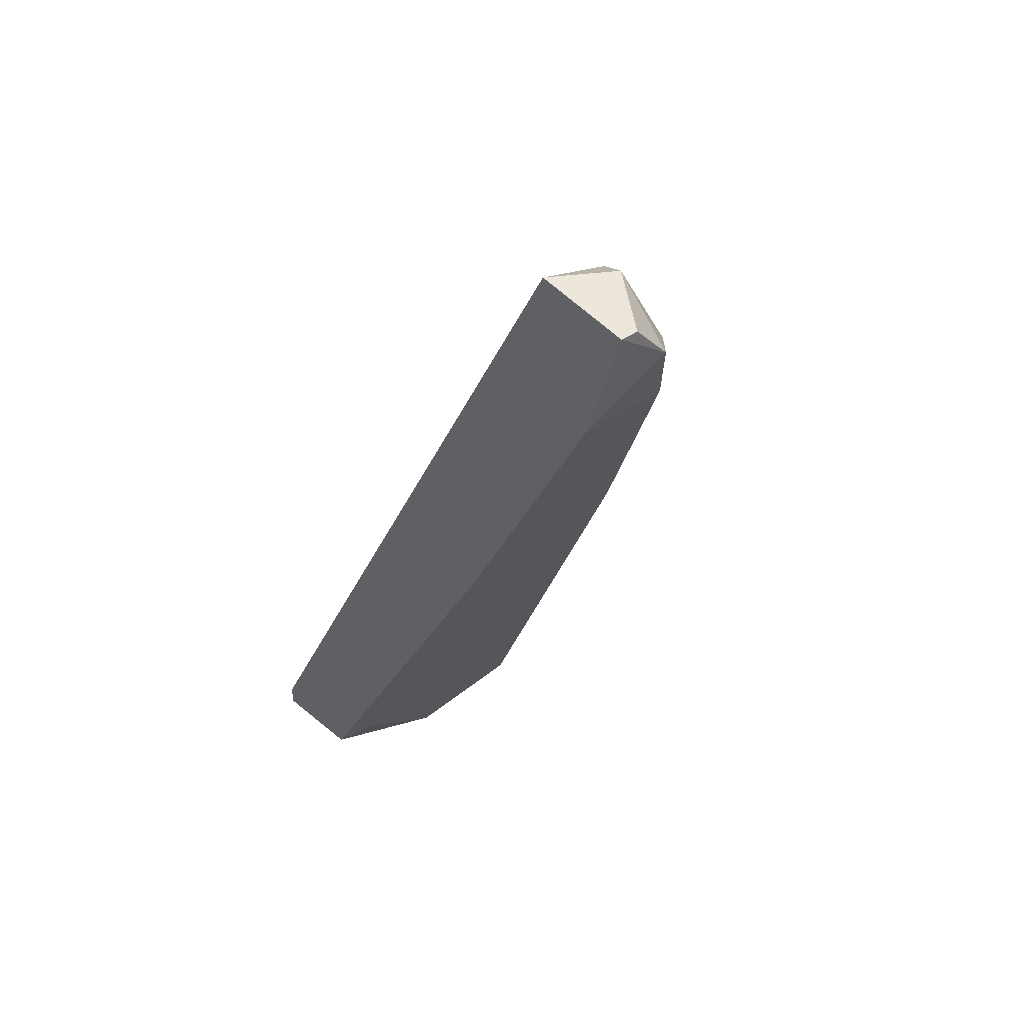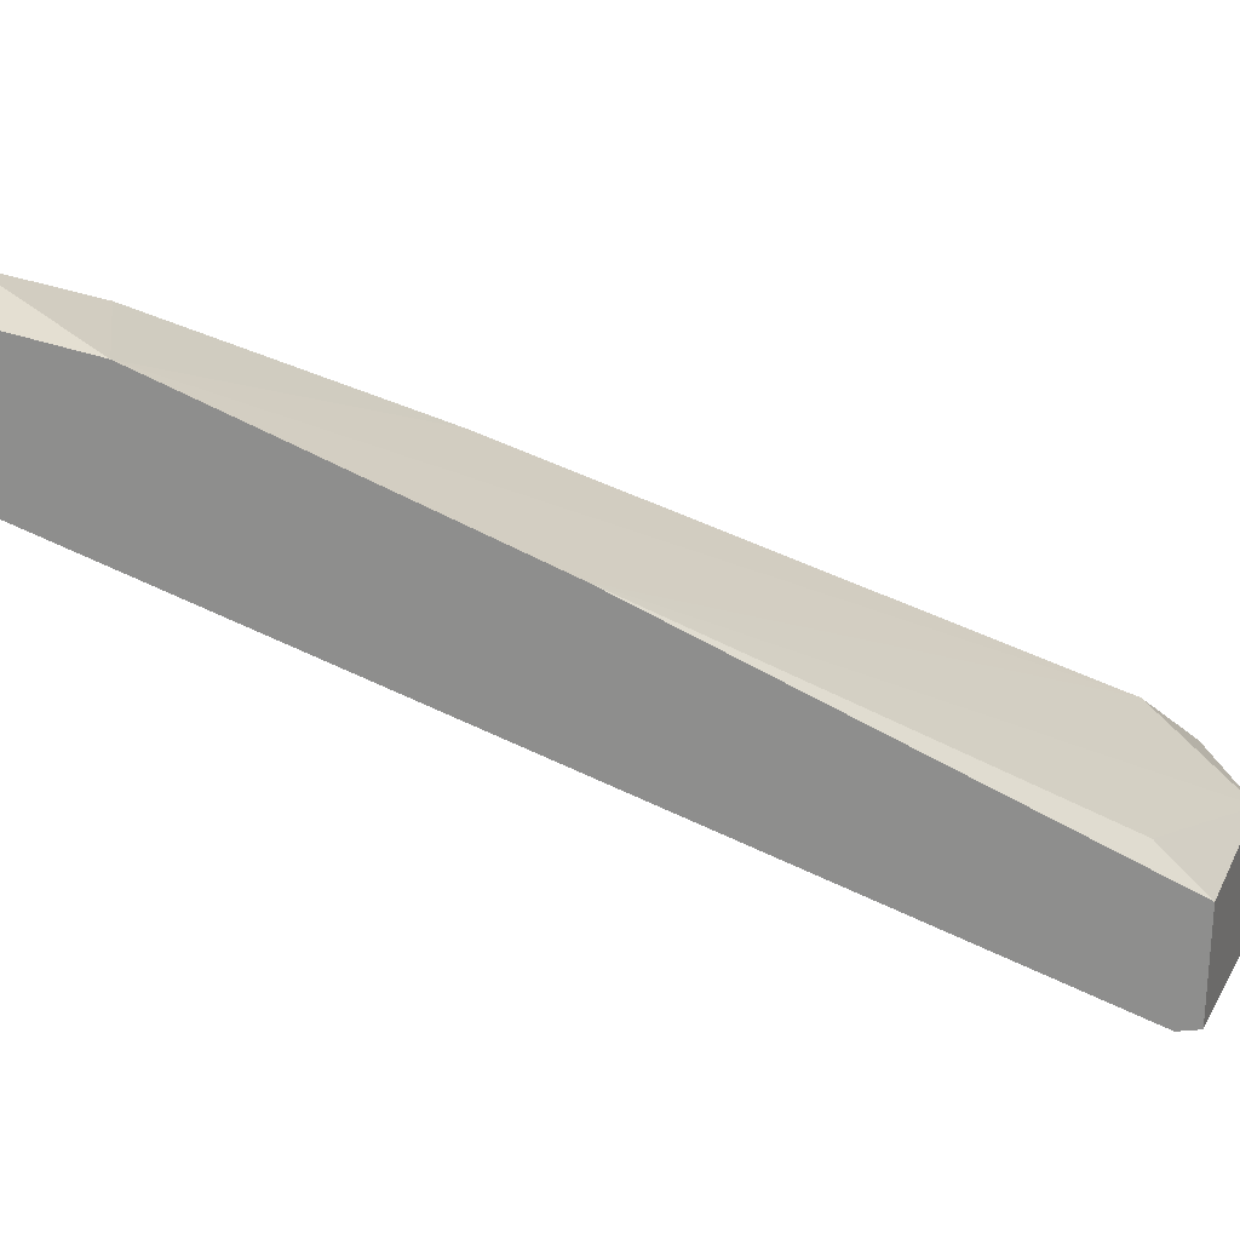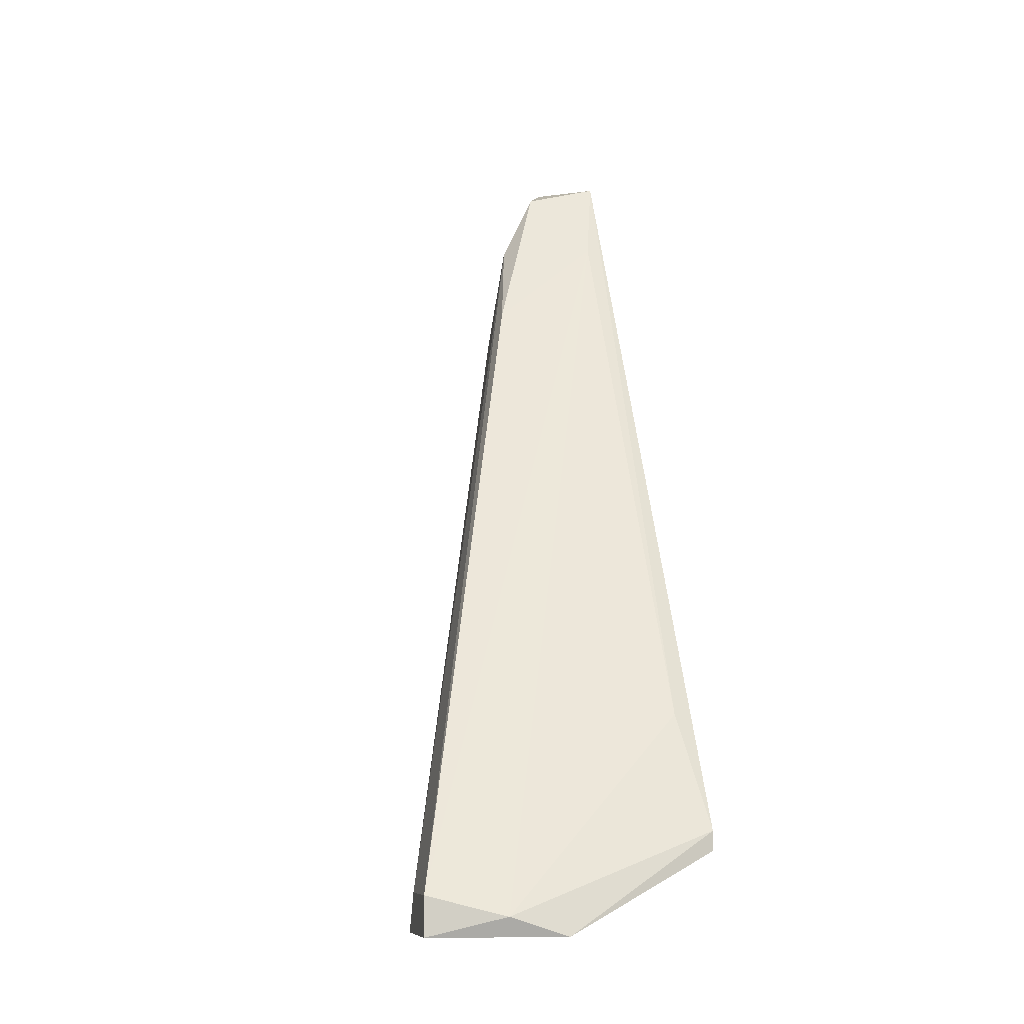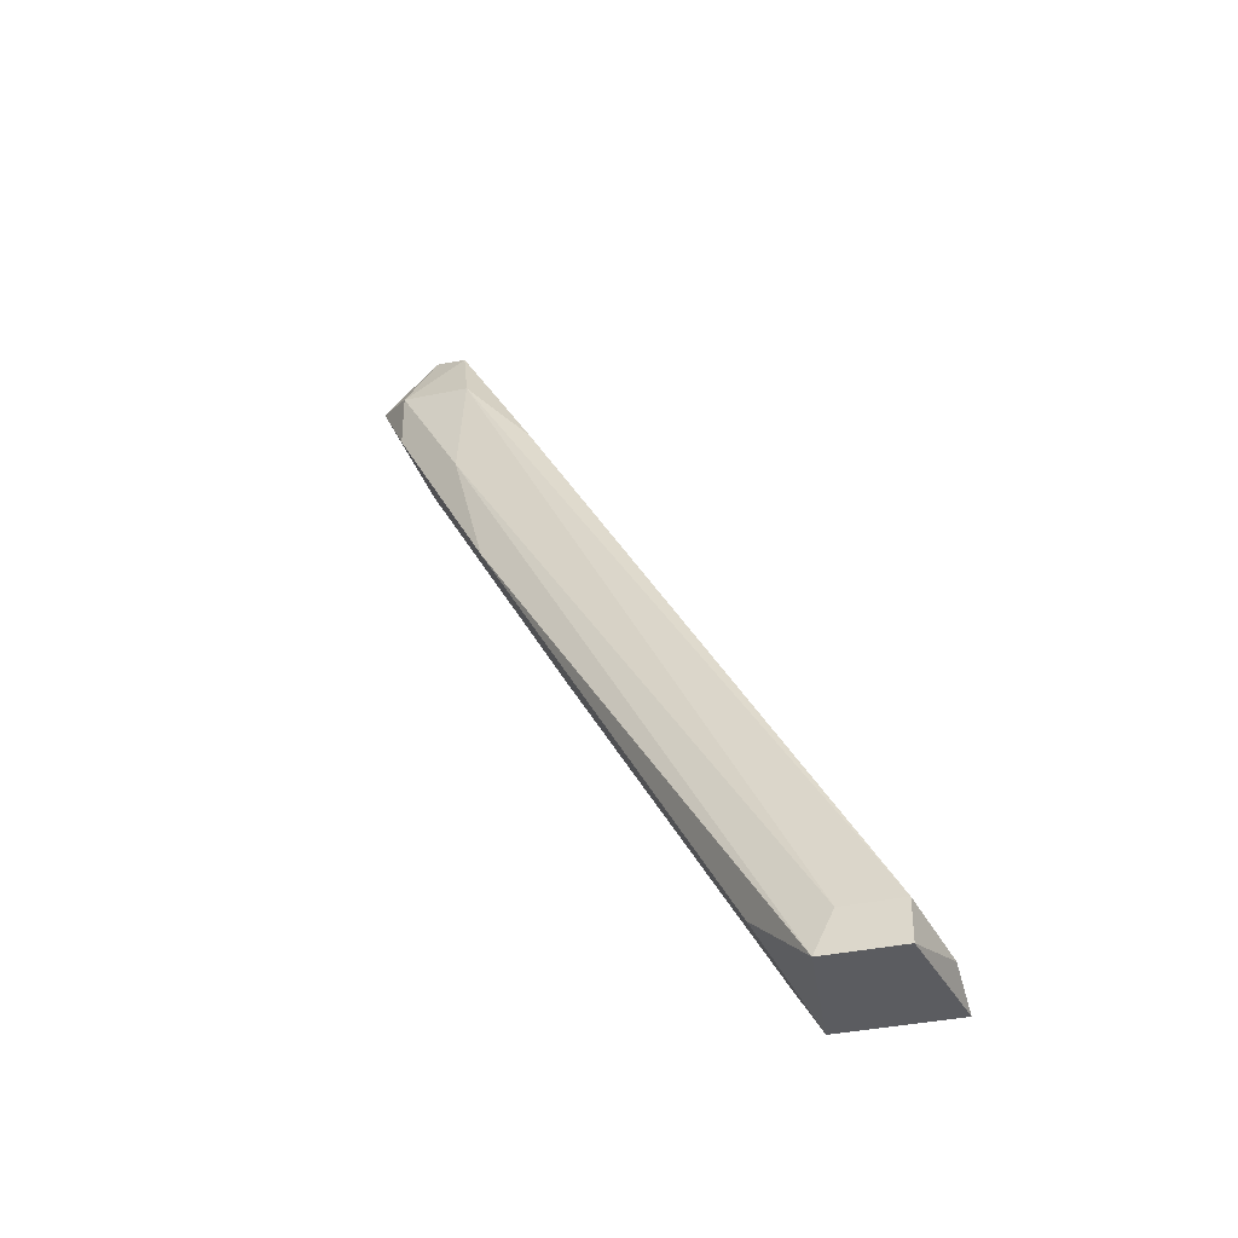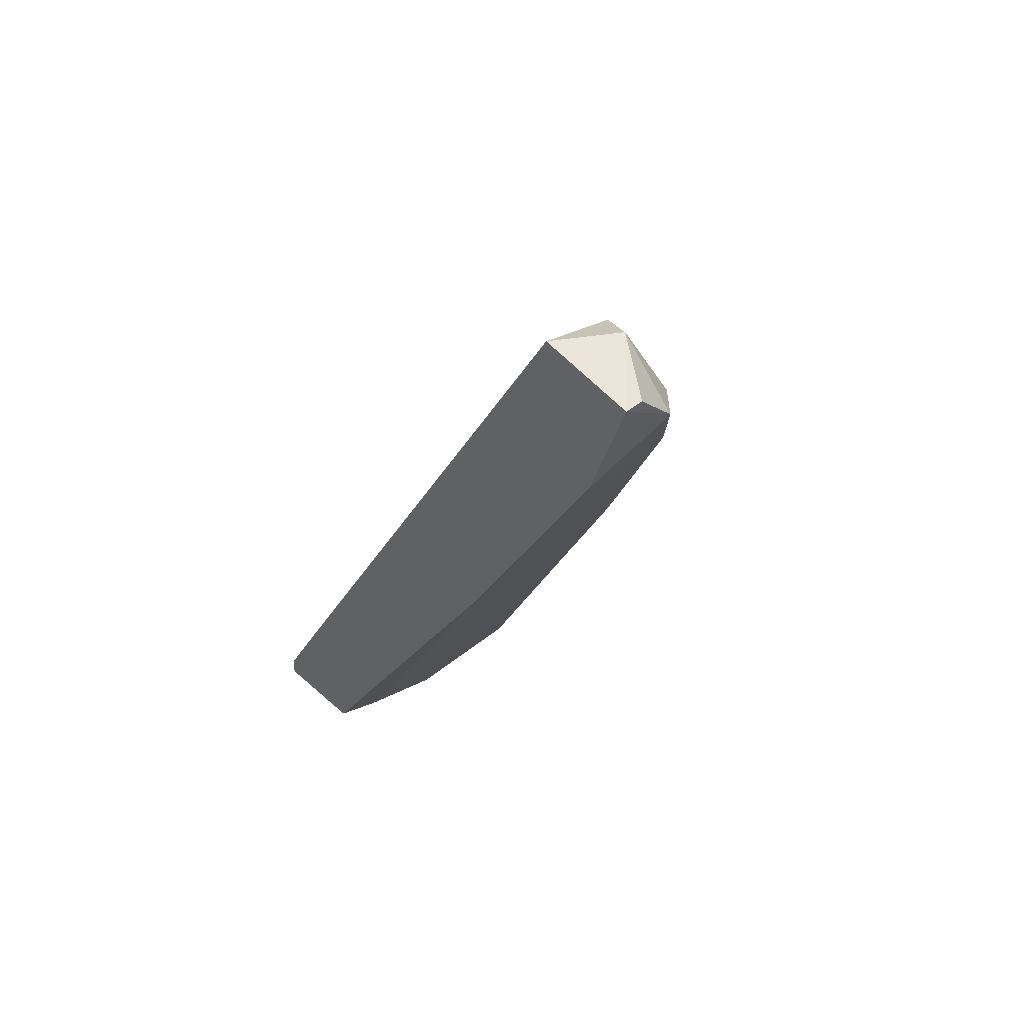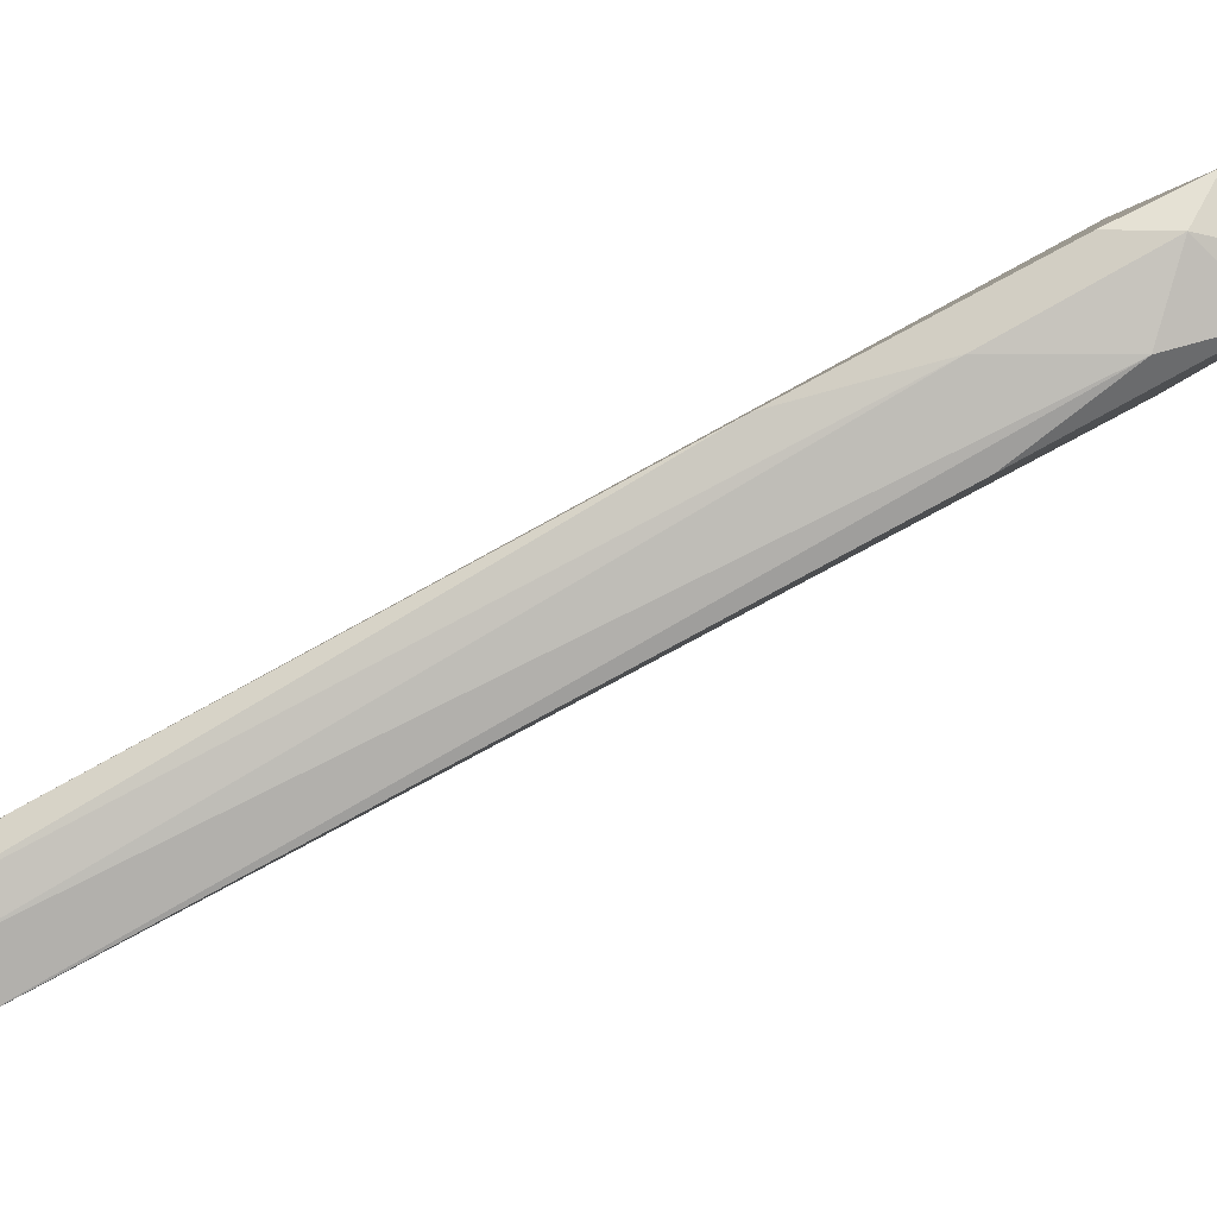
<metadata>
{"format":"obj","ext":"obj","renderer":"f3d","projection":"perspective","resolution":1024,"background":"white","views":[{"elev":37.7,"azim":-43.3,"up":"+Y"},{"elev":25.6,"azim":-97.3,"up":"+Z"},{"elev":-8.6,"azim":167.3,"up":"+Y"},{"elev":-35.2,"azim":106.7,"up":"+Y"},{"elev":44.7,"azim":-43.9,"up":"+Y"},{"elev":11.3,"azim":102.1,"up":"+Z"}]}
</metadata>
<code>
v 0.01574 0.0375 0.03391
v 0.01574 0.0375 0.02752
v 0.01042 0.08331 0.05948
v 0.01042 0.08651 0.05628
v 0.01255 0.07905 0.05735
v 0.01255 0.08224 0.05735
v 0.01361 0.08118 0.05308
v 0.02107 0.0407 0.03604
v 0.00722 0.06414 0.04882
v 0.00722 0.07905 0.05735
v 0.00722 0.08651 0.05415
v 0.00722 0.08544 0.05948
v 0.00722 0.04177 0.03498
v 0.00722 0.04177 0.02965
v 0.00722 0.04284 0.02965
v 0.0232 0.03964 0.03178
v 0.0232 0.03964 0.02858
v 0.0232 0.0375 0.02858
v 0.0232 0.0375 0.03284
v 0.008285 0.08118 0.05095
v 0.008285 0.08544 0.05948
v 0.008285 0.0439 0.0371
v 0.008285 0.04923 0.03285
v 0.01148 0.08544 0.05415
v 0.01574 0.06733 0.05095
v 0.01468 0.07478 0.05308
v 0.01468 0.07585 0.04882
v 0.01894 0.03857 0.02752
f 15 2 14
f 12 11 13
f 13 11 15
f 12 13 9
f 18 17 19
f 8 9 1
f 18 19 1
f 19 8 1
f 18 1 2
f 1 13 2
f 15 11 23
f 12 9 10
f 9 8 10
f 11 24 20
f 23 11 20
f 8 19 25
f 10 8 25
f 5 10 25
f 17 18 28
f 2 15 28
f 18 2 28
f 15 23 28
f 20 17 28
f 23 20 28
f 9 13 22
f 13 1 22
f 1 9 22
f 7 24 6
f 5 25 26
f 25 19 26
f 6 5 26
f 7 6 26
f 17 7 16
f 19 17 16
f 7 26 16
f 26 19 16
f 7 17 27
f 24 7 27
f 20 24 27
f 17 20 27
f 12 21 4
f 11 12 4
f 24 11 4
f 6 24 4
f 6 4 3
f 21 12 3
f 10 5 3
f 12 10 3
f 5 6 3
f 4 21 3
f 13 15 14
f 2 13 14

</code>
